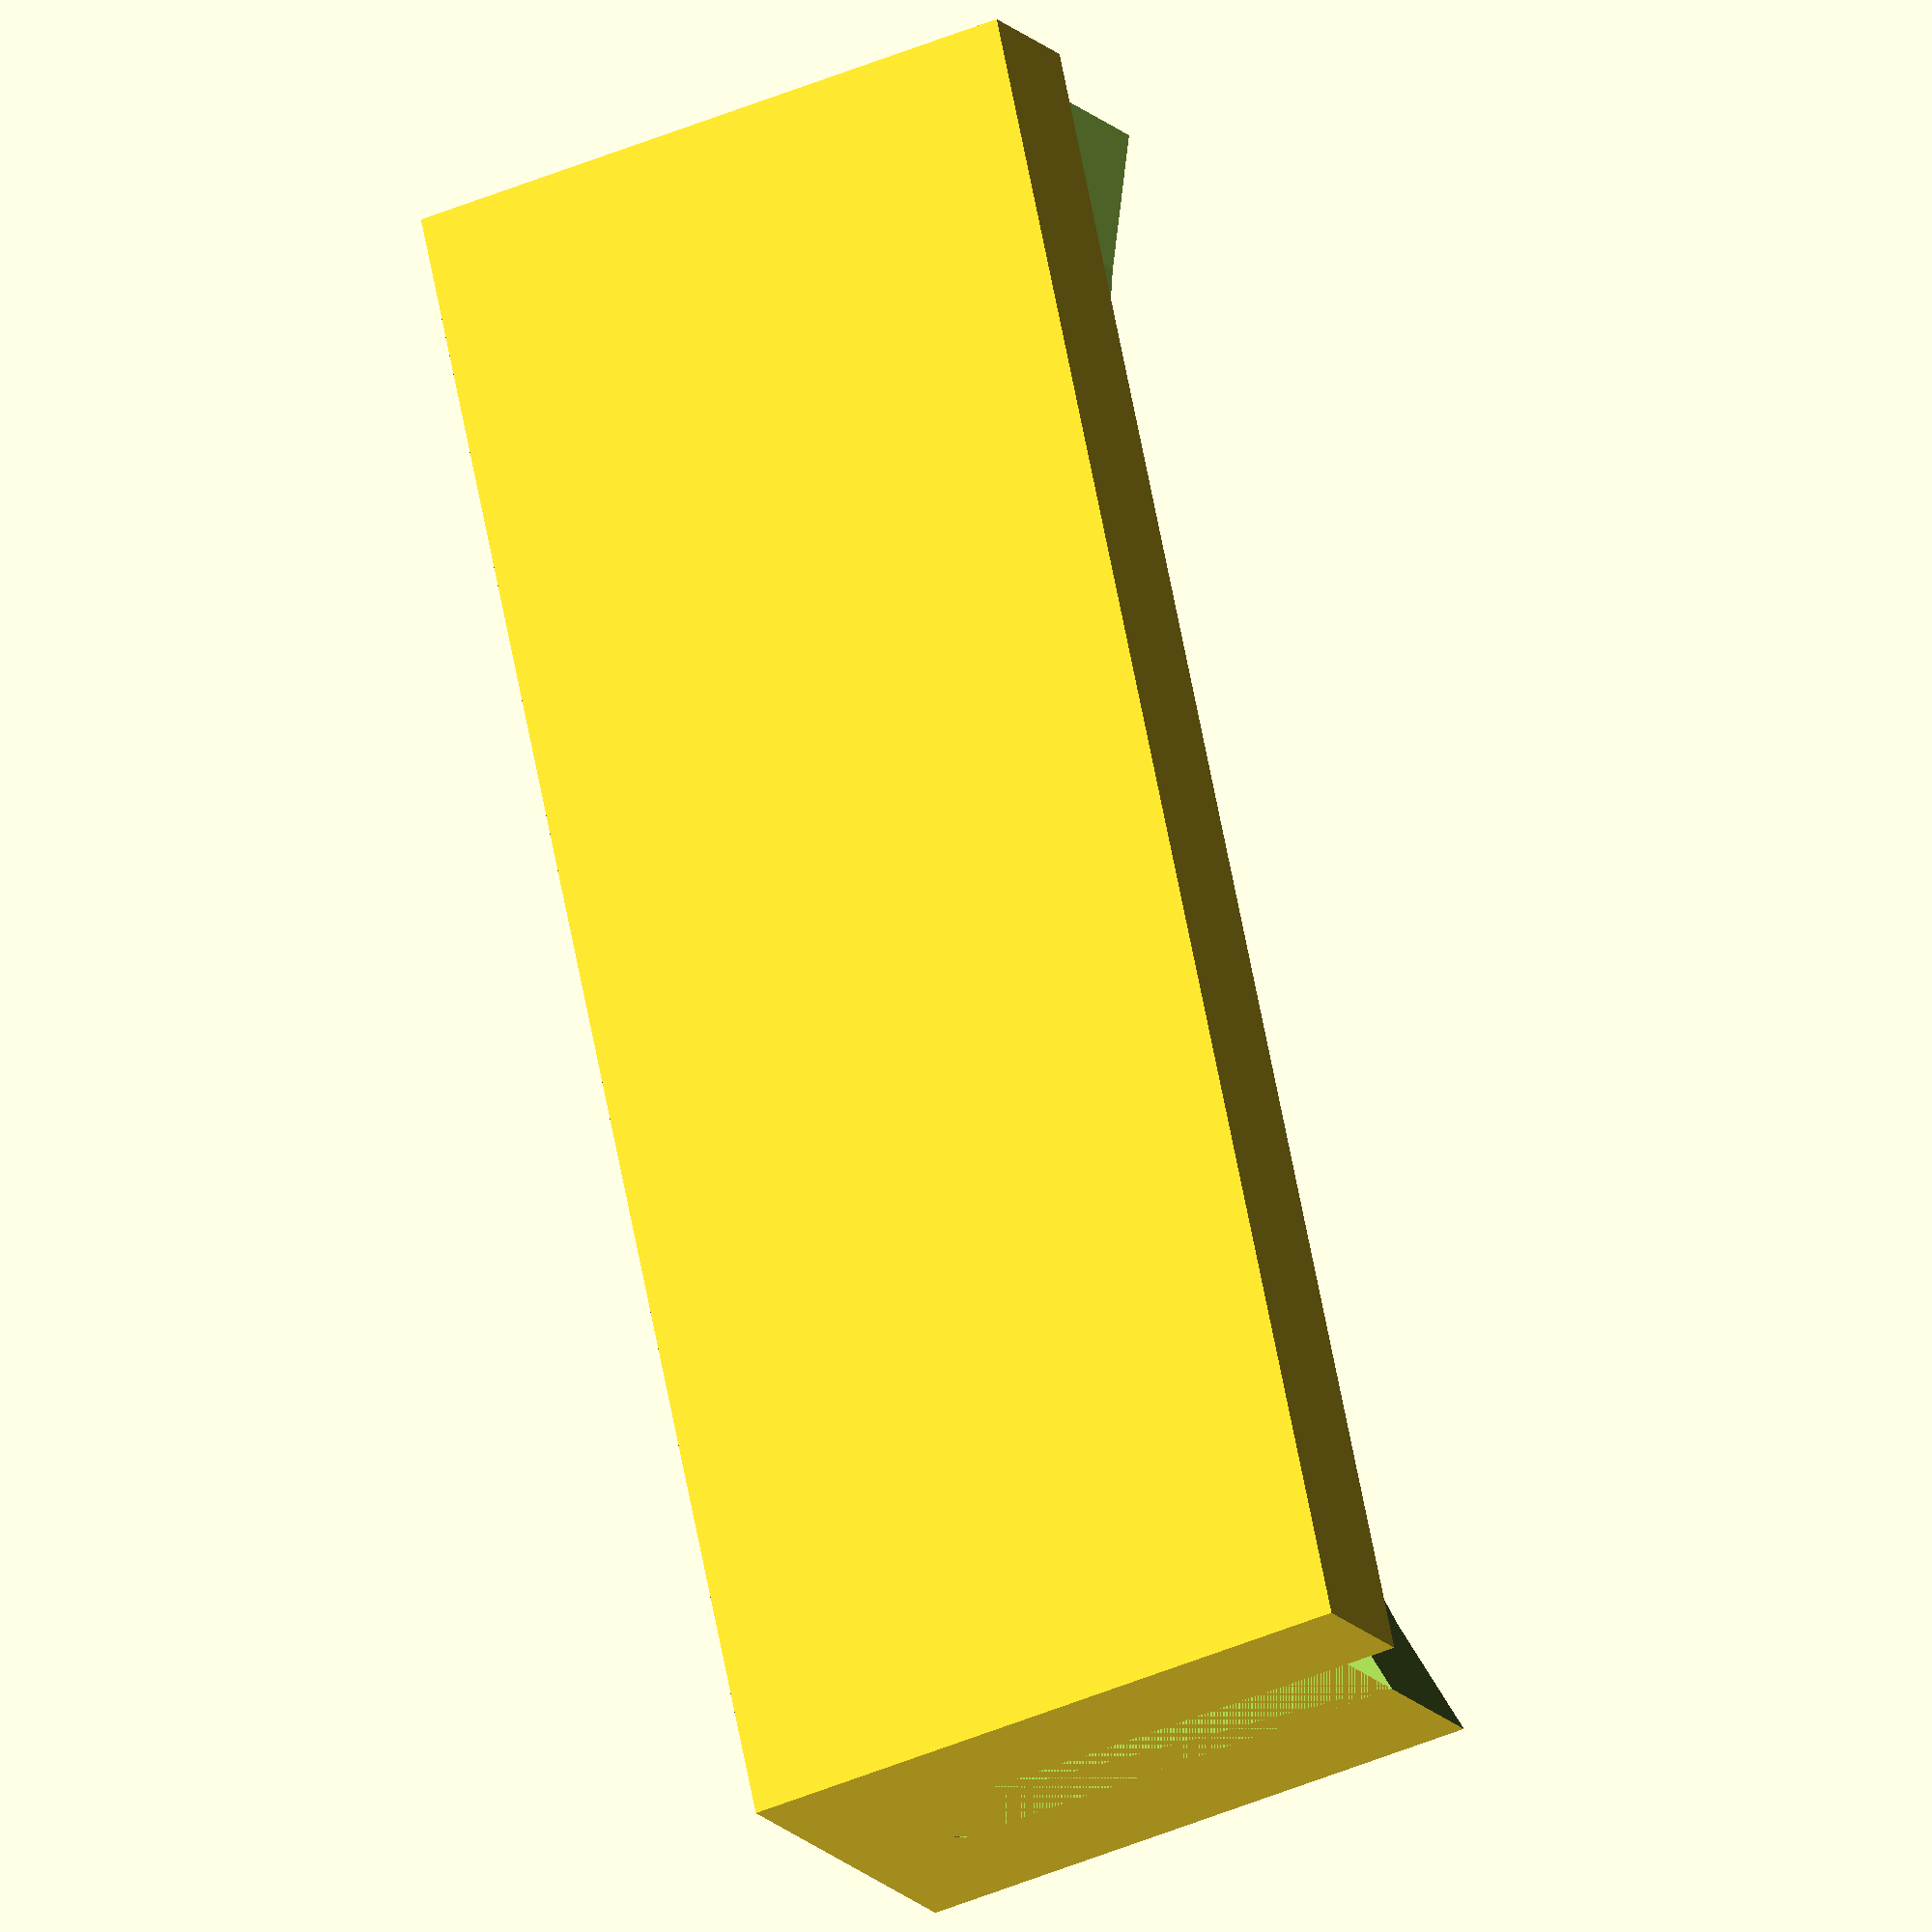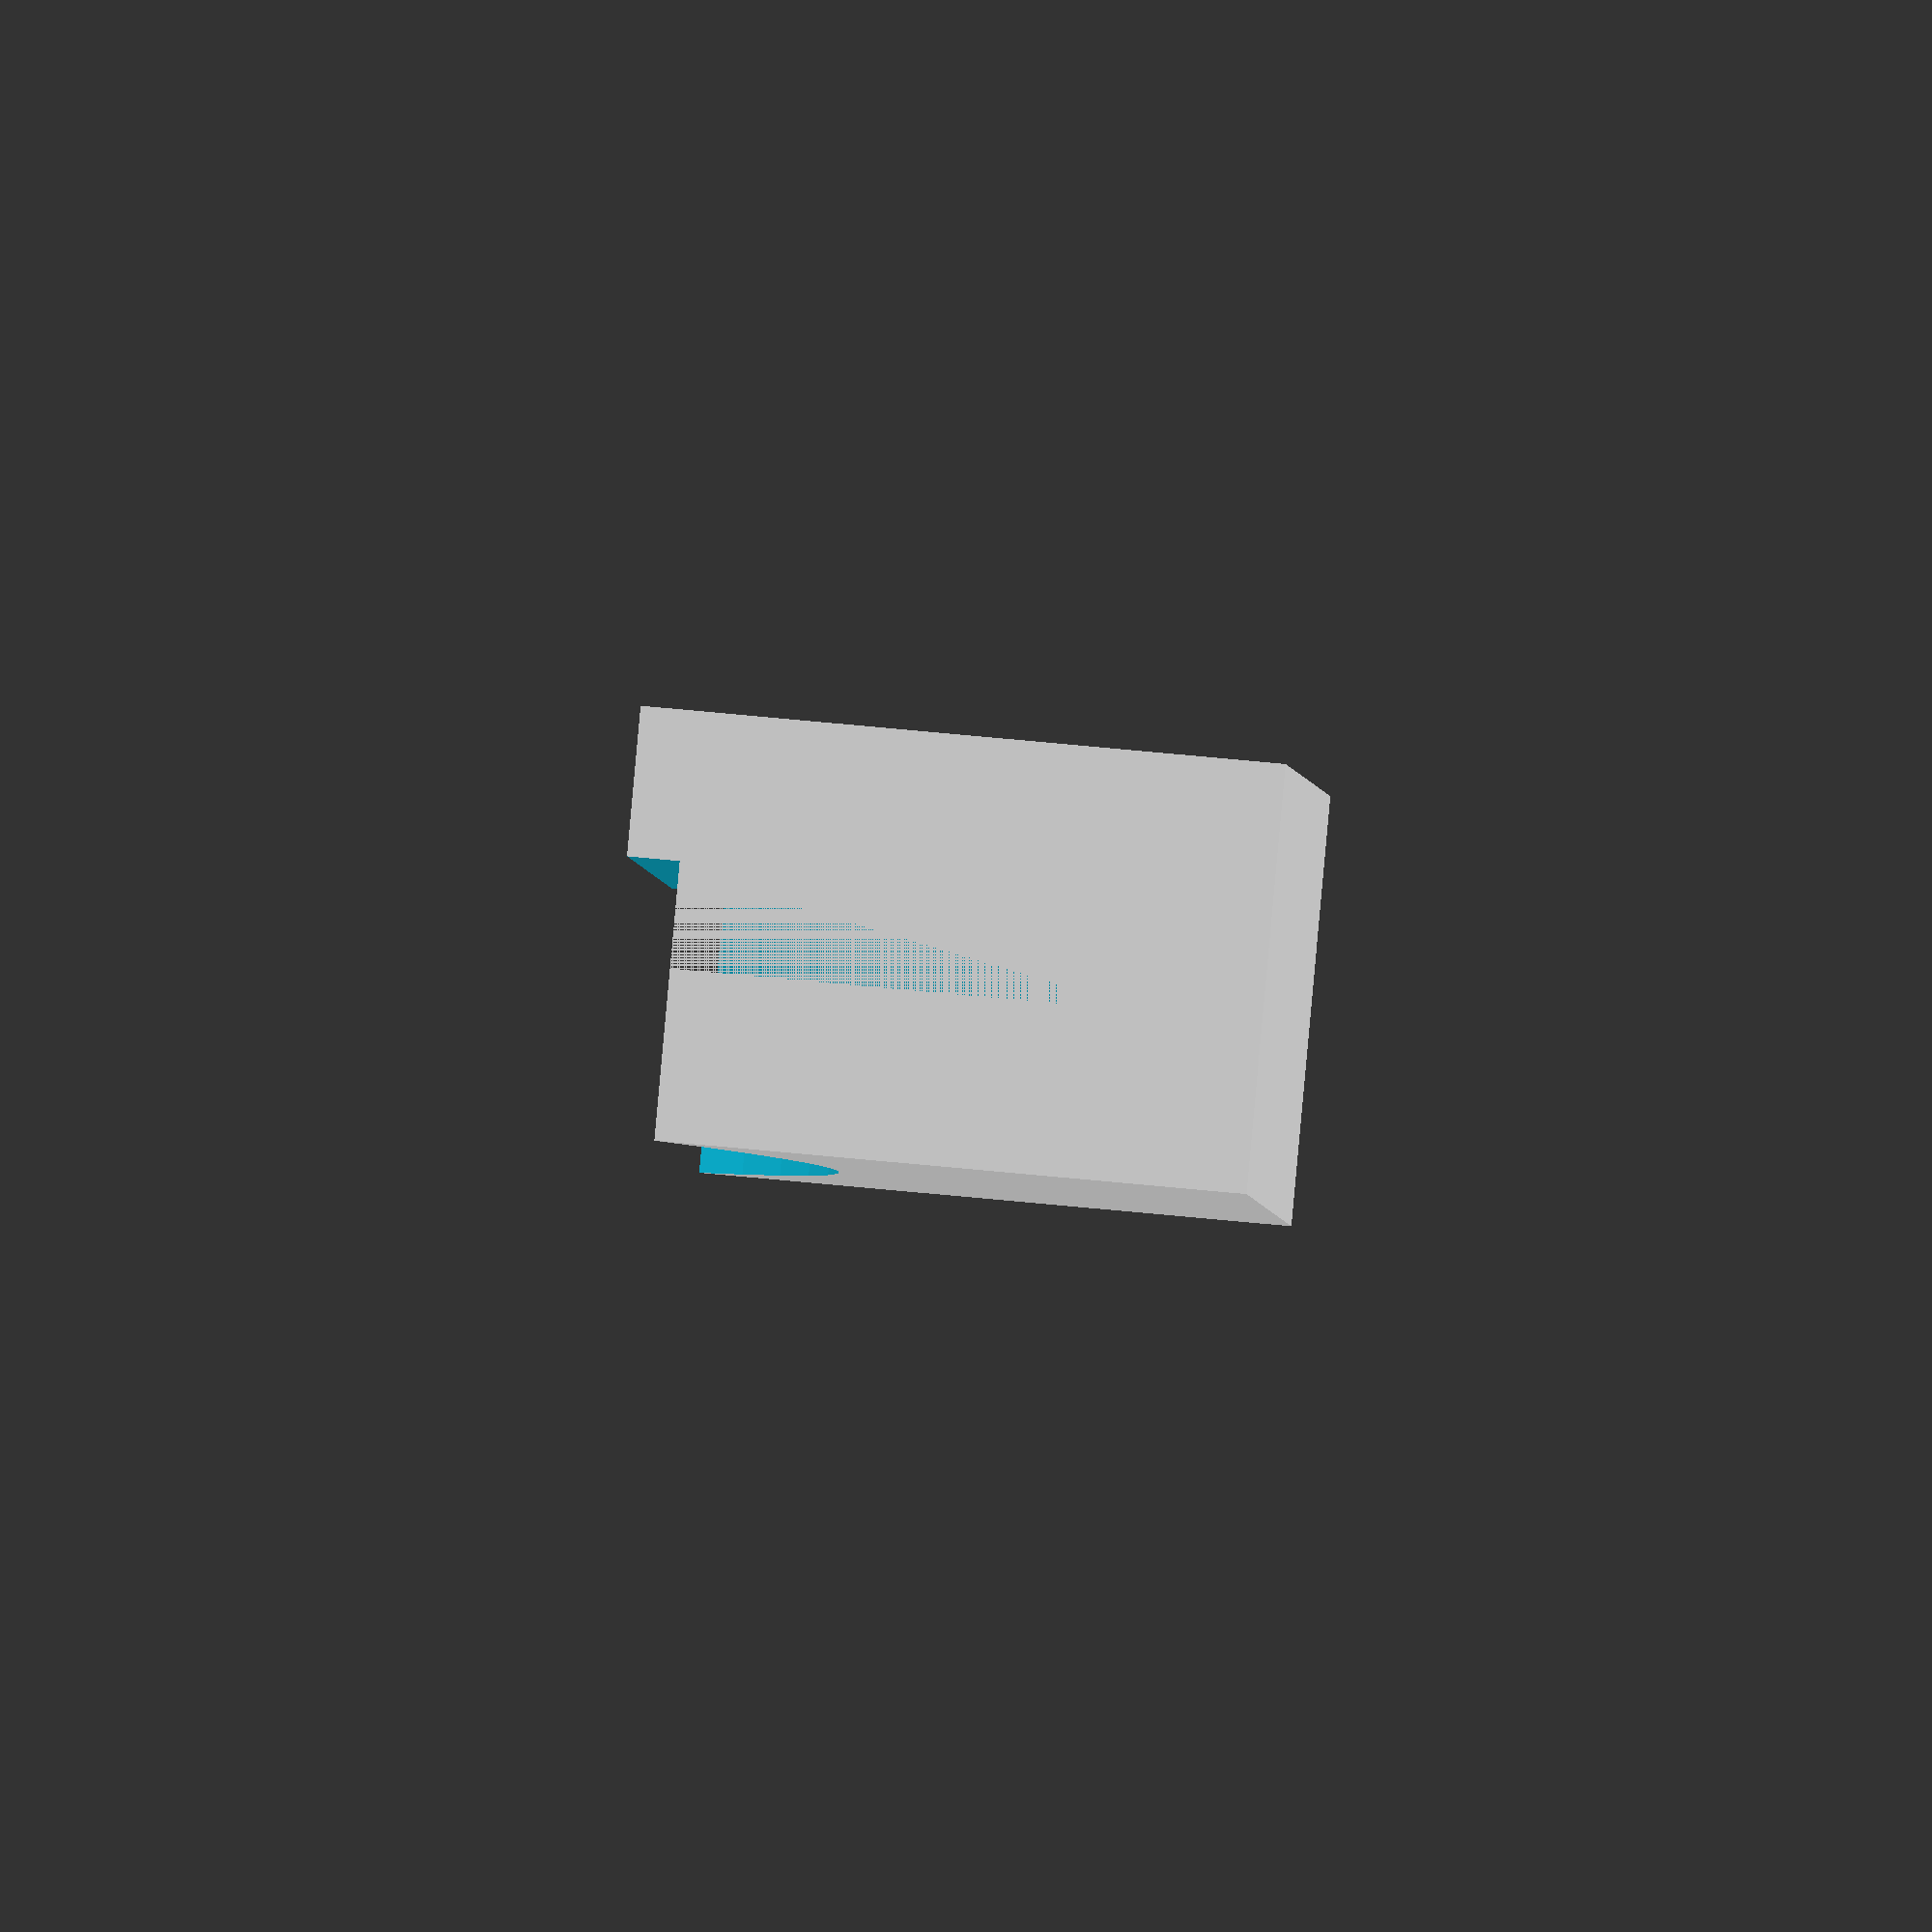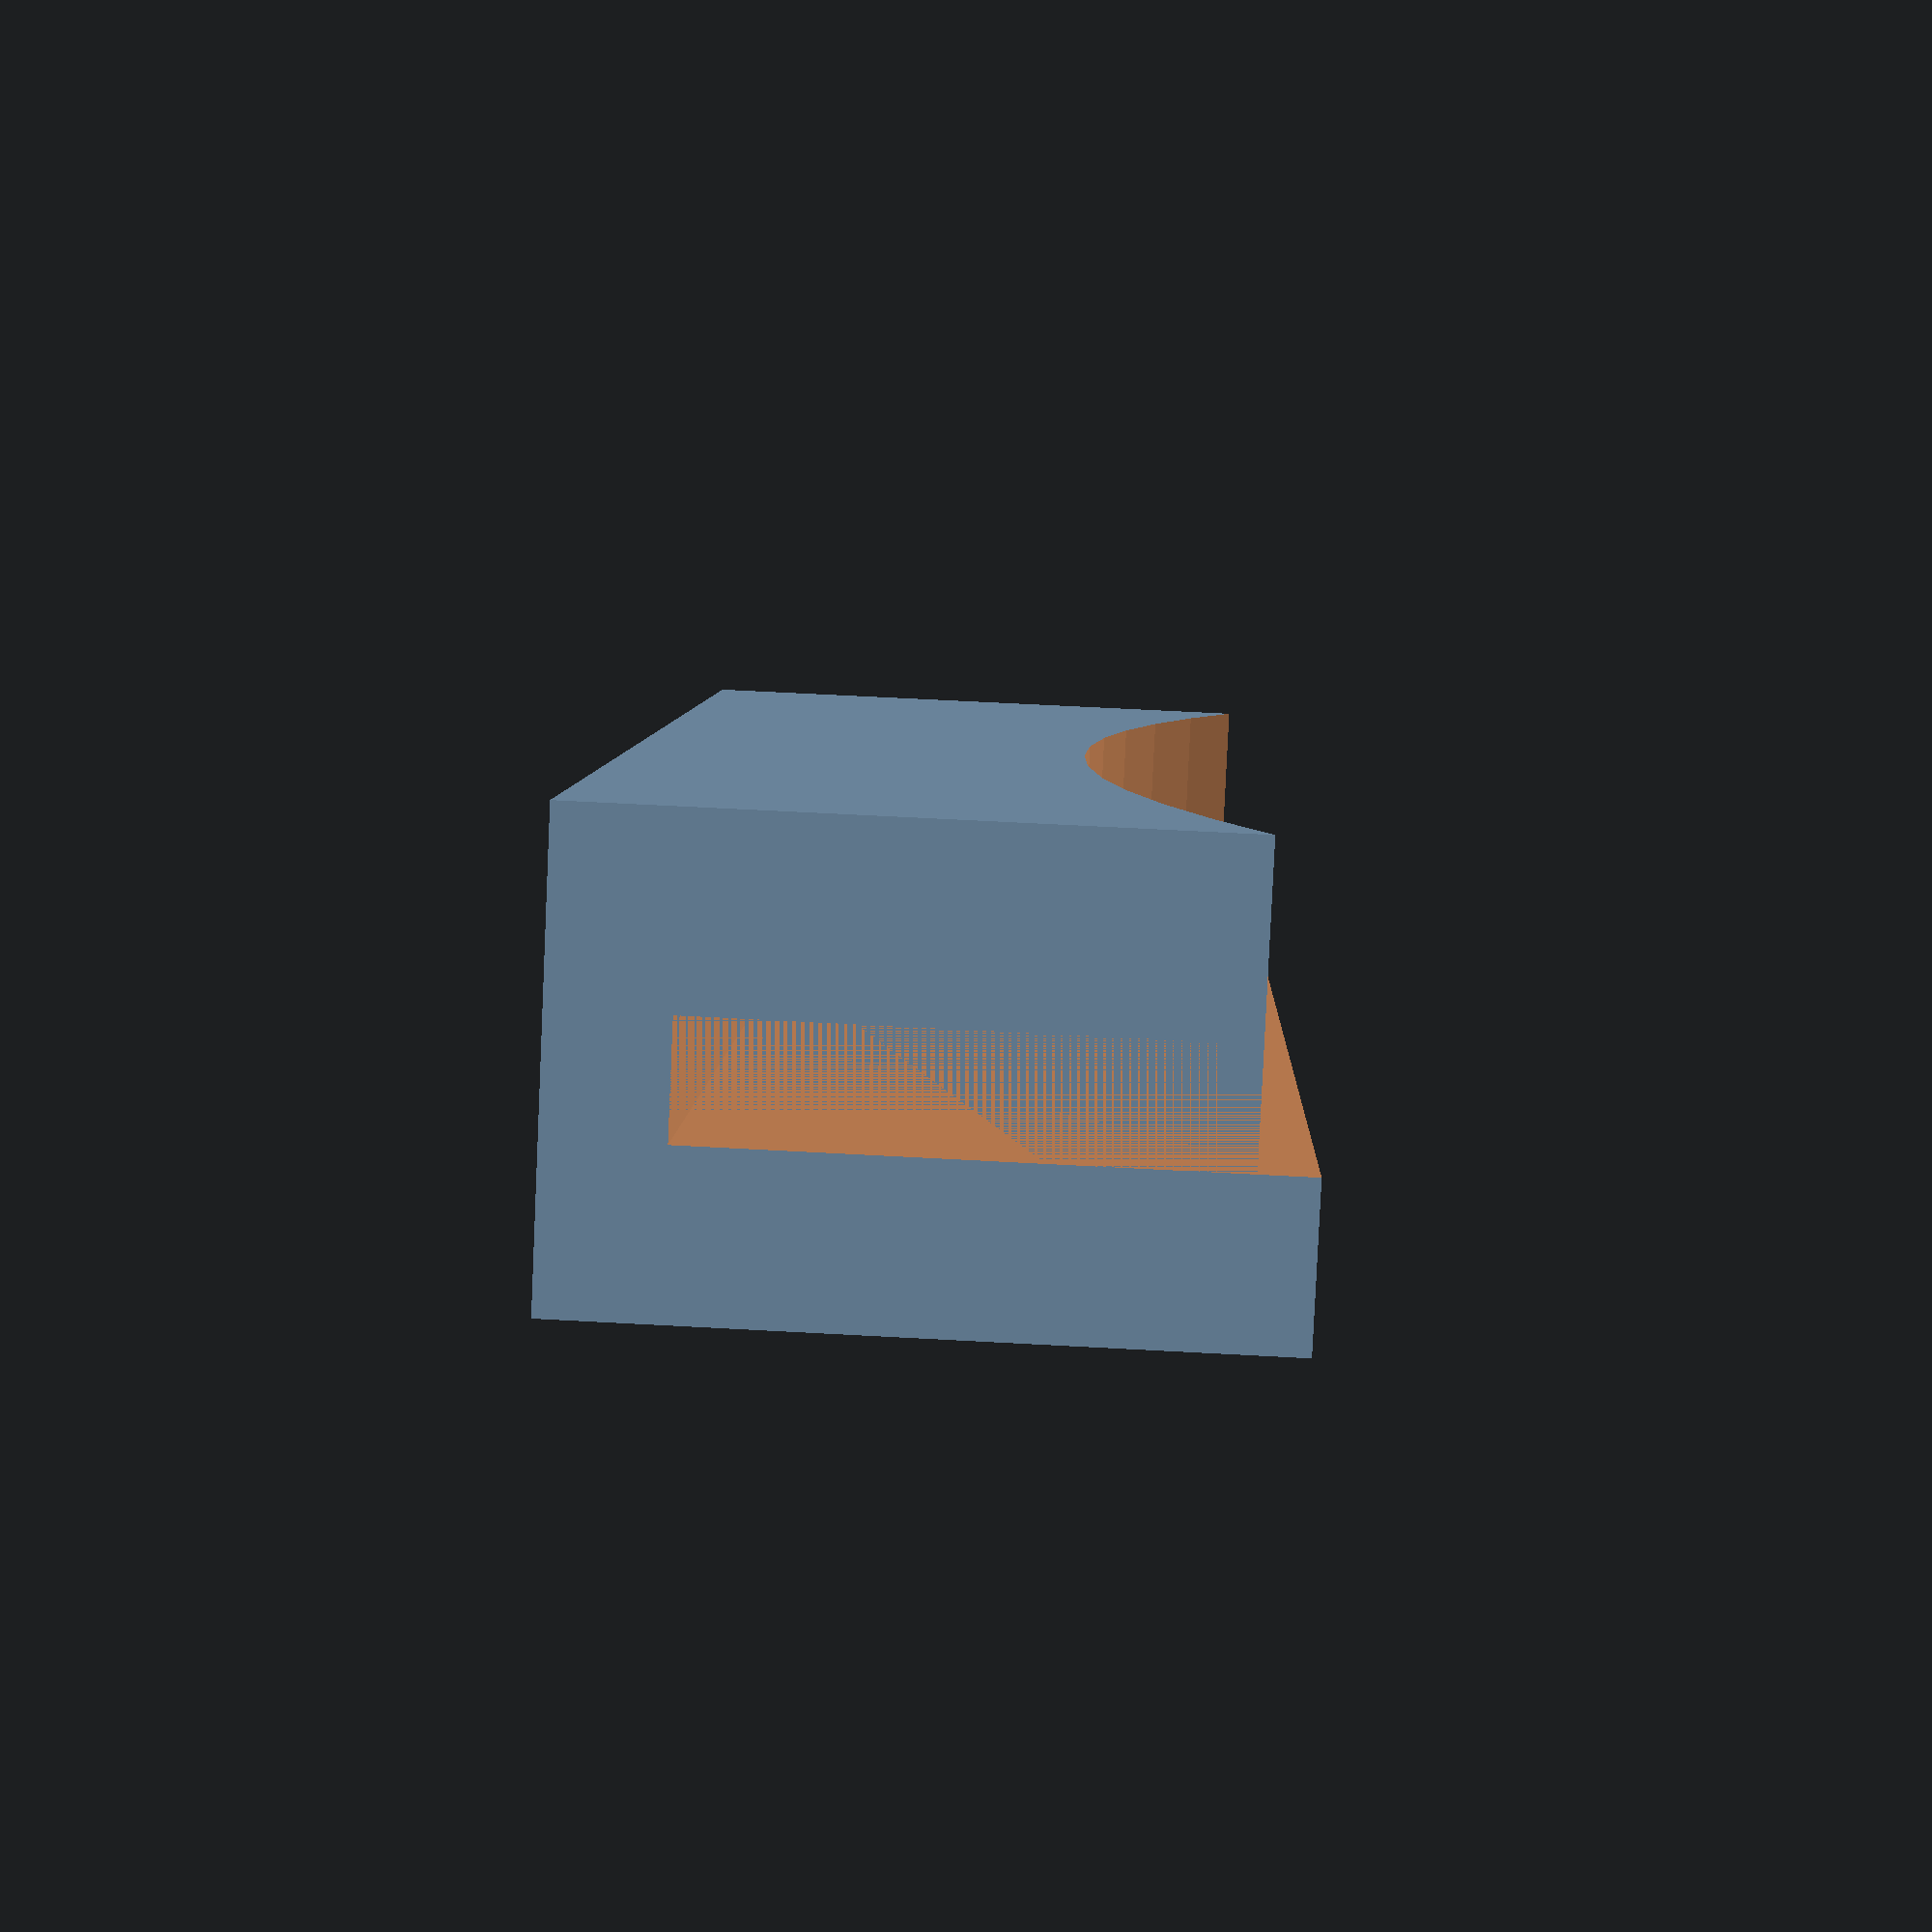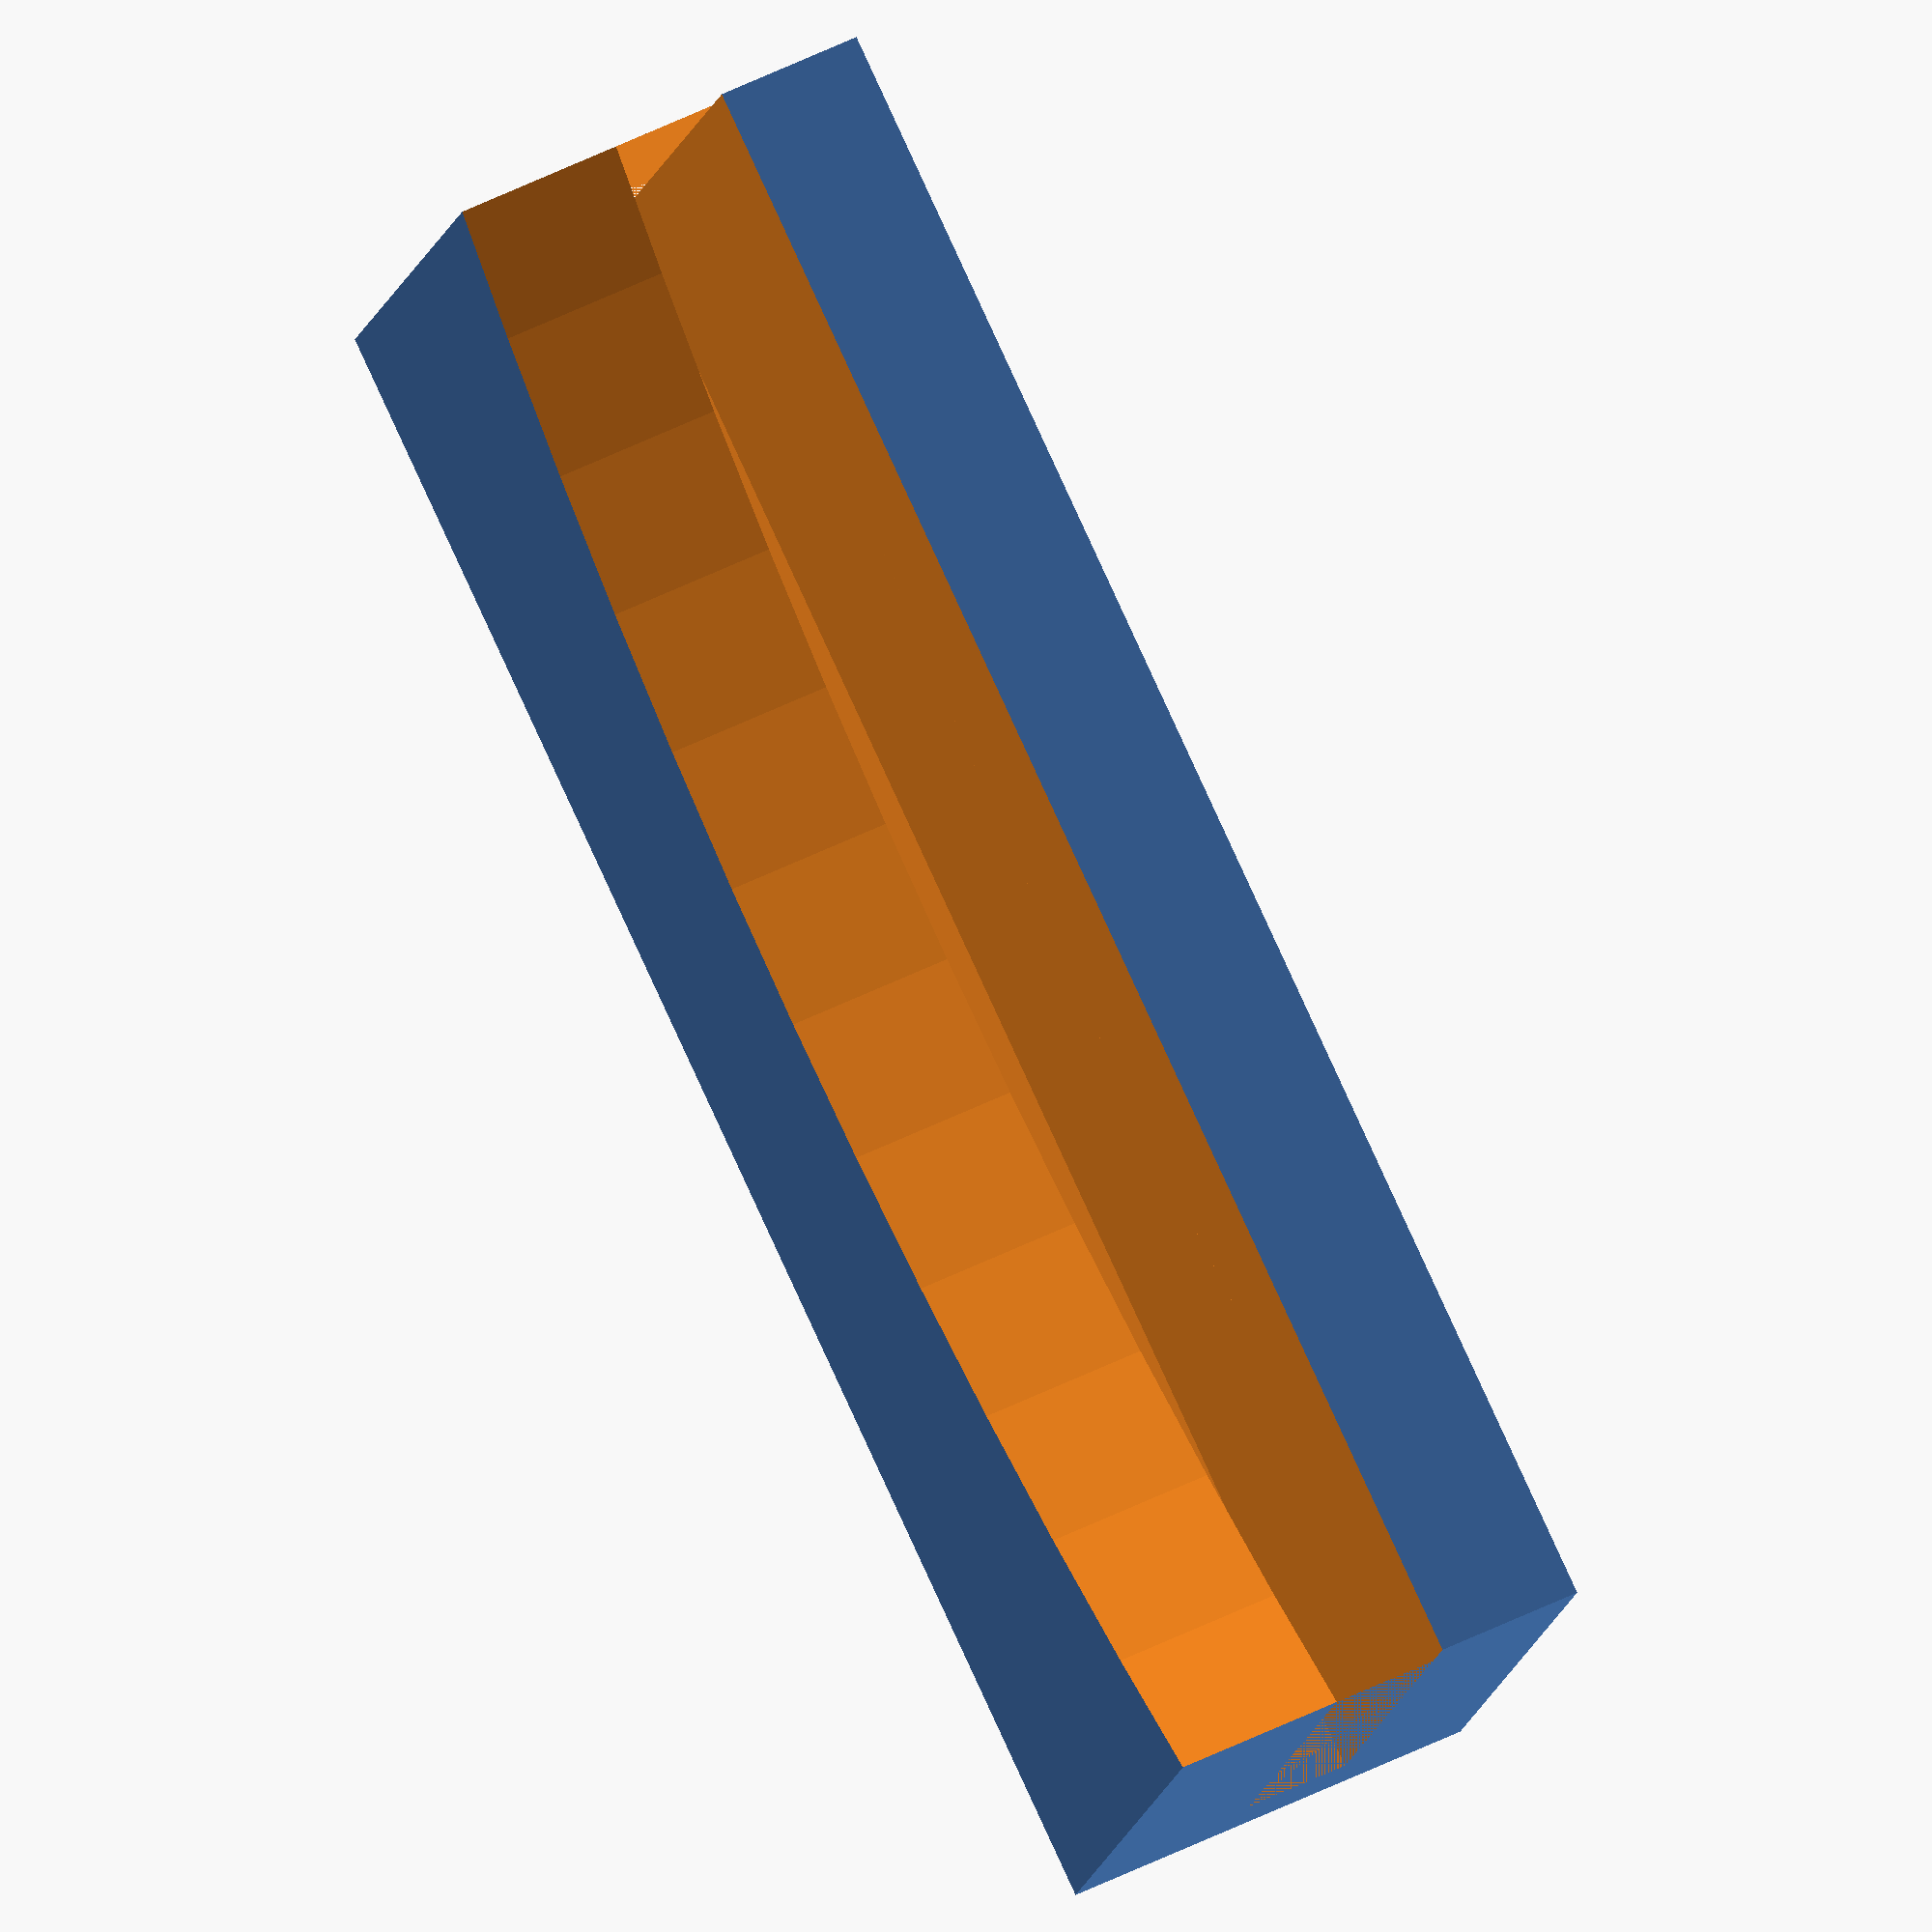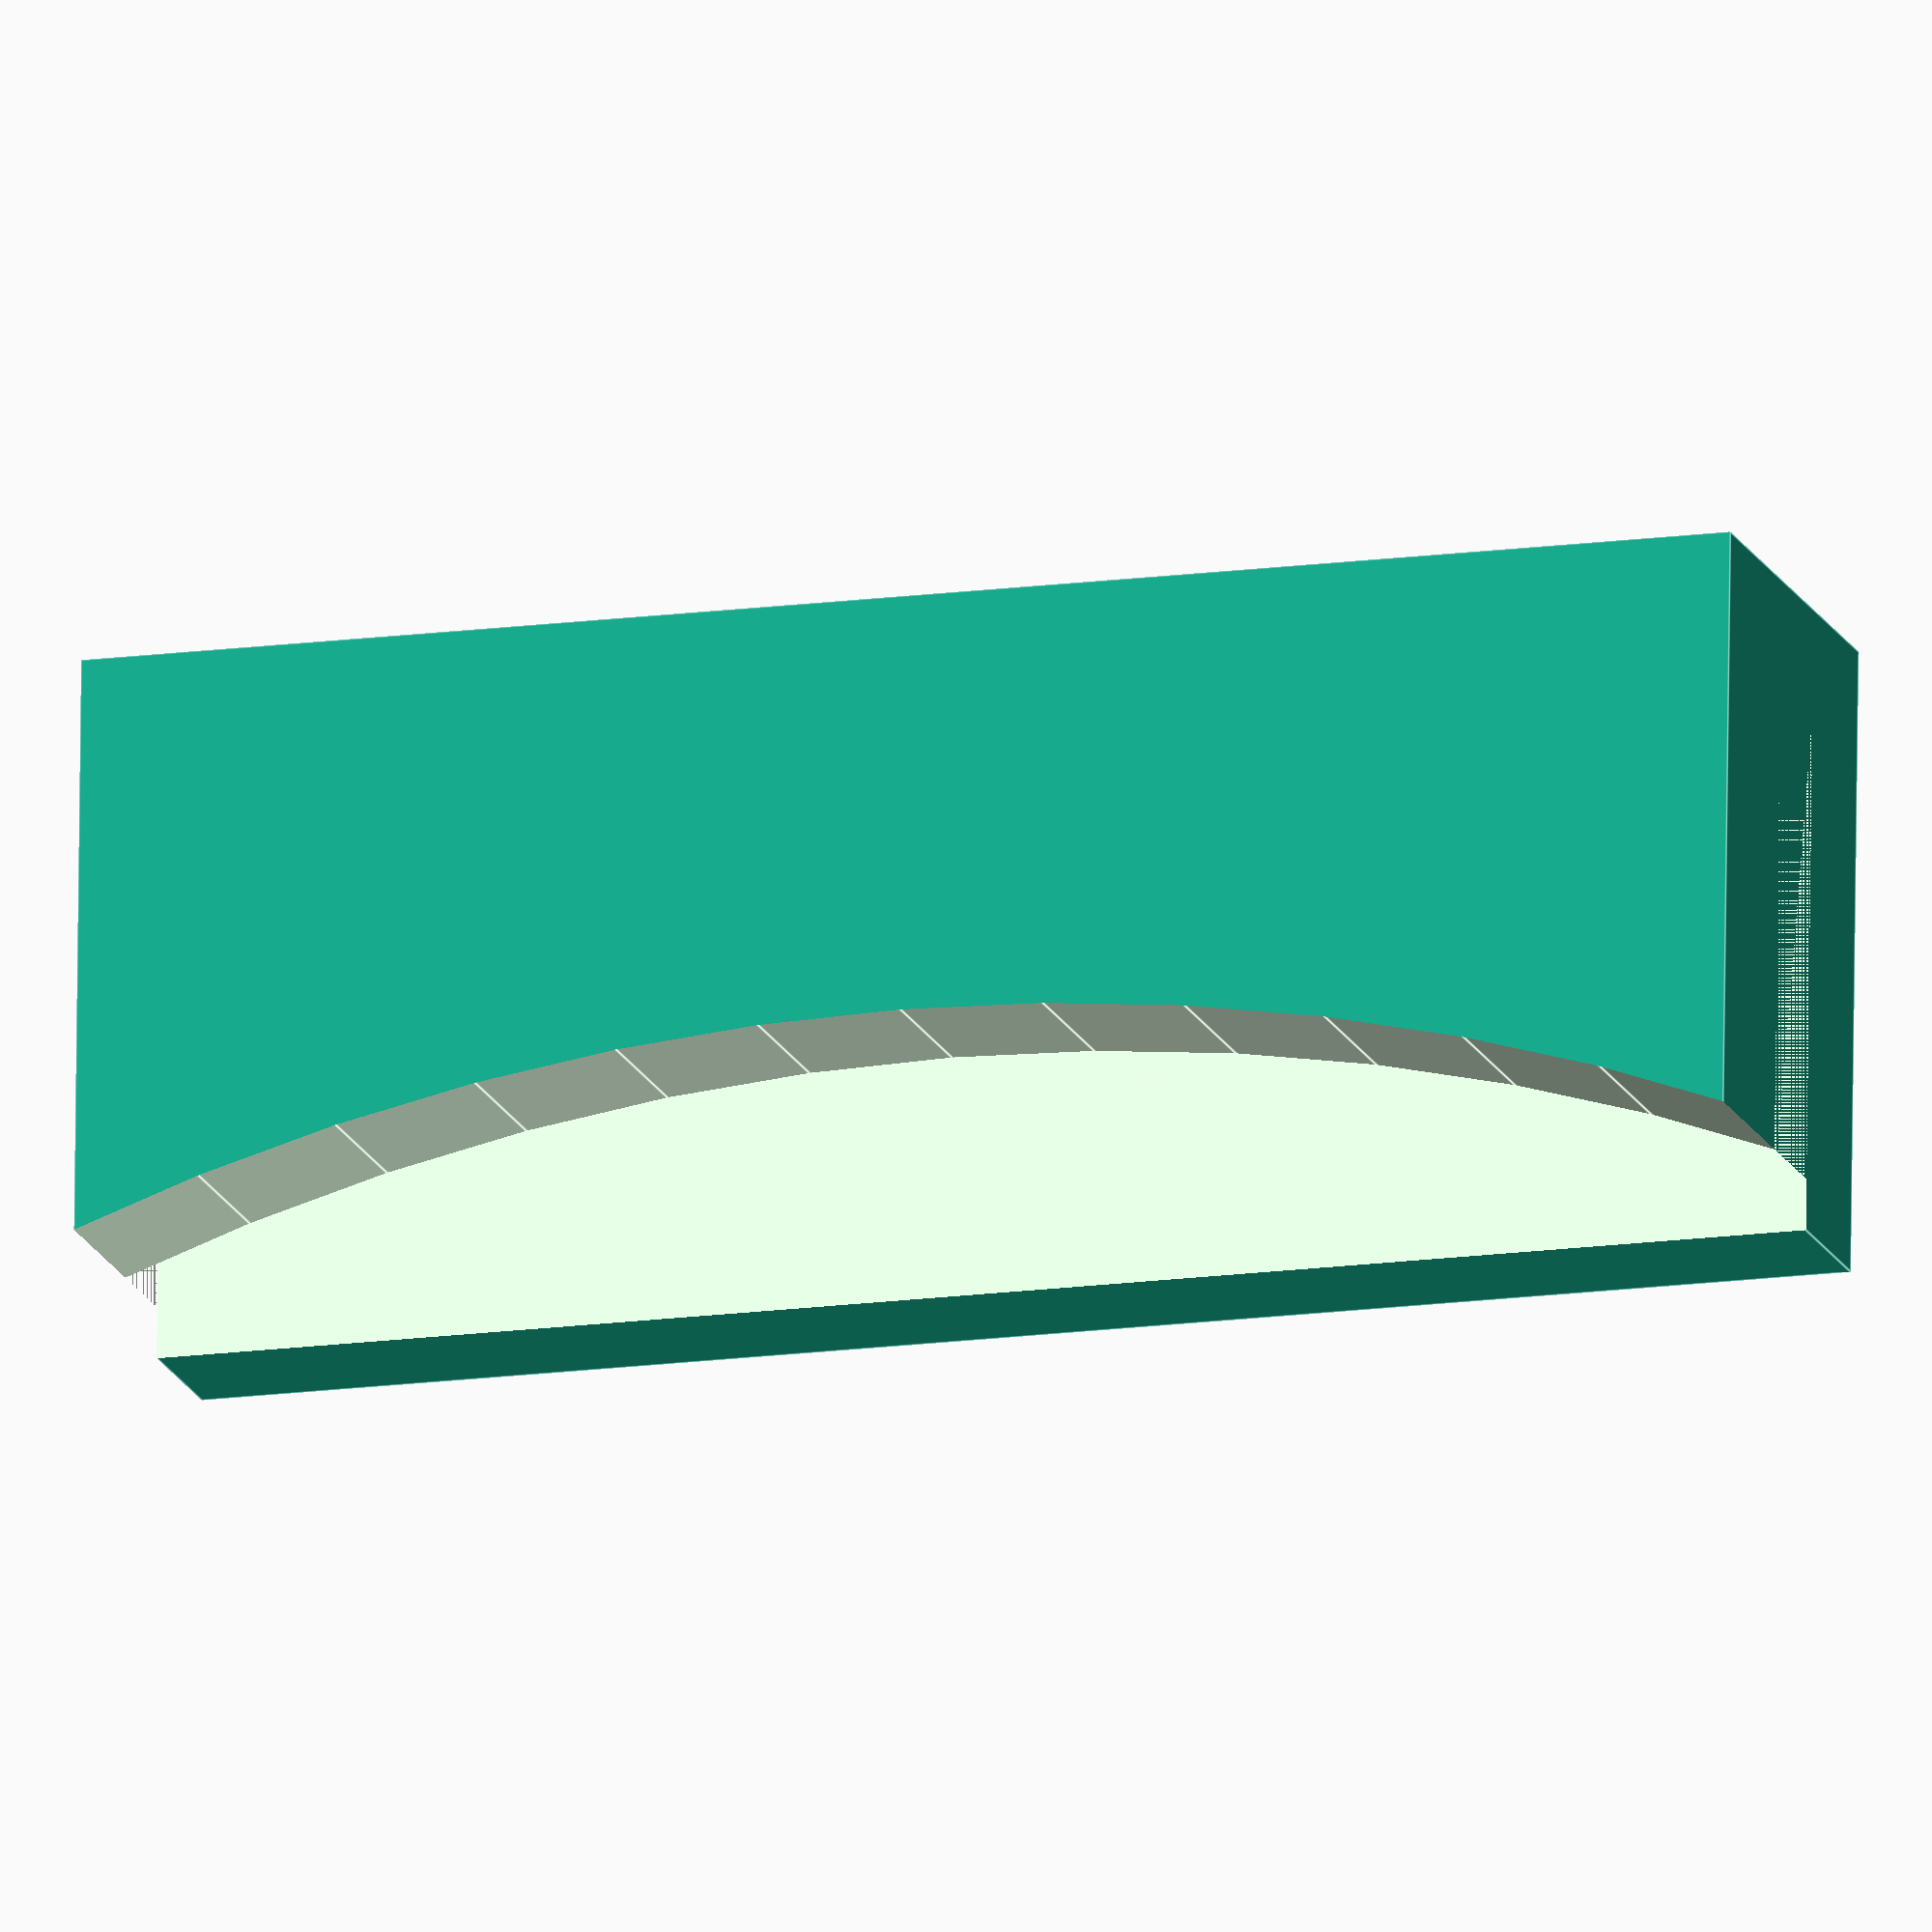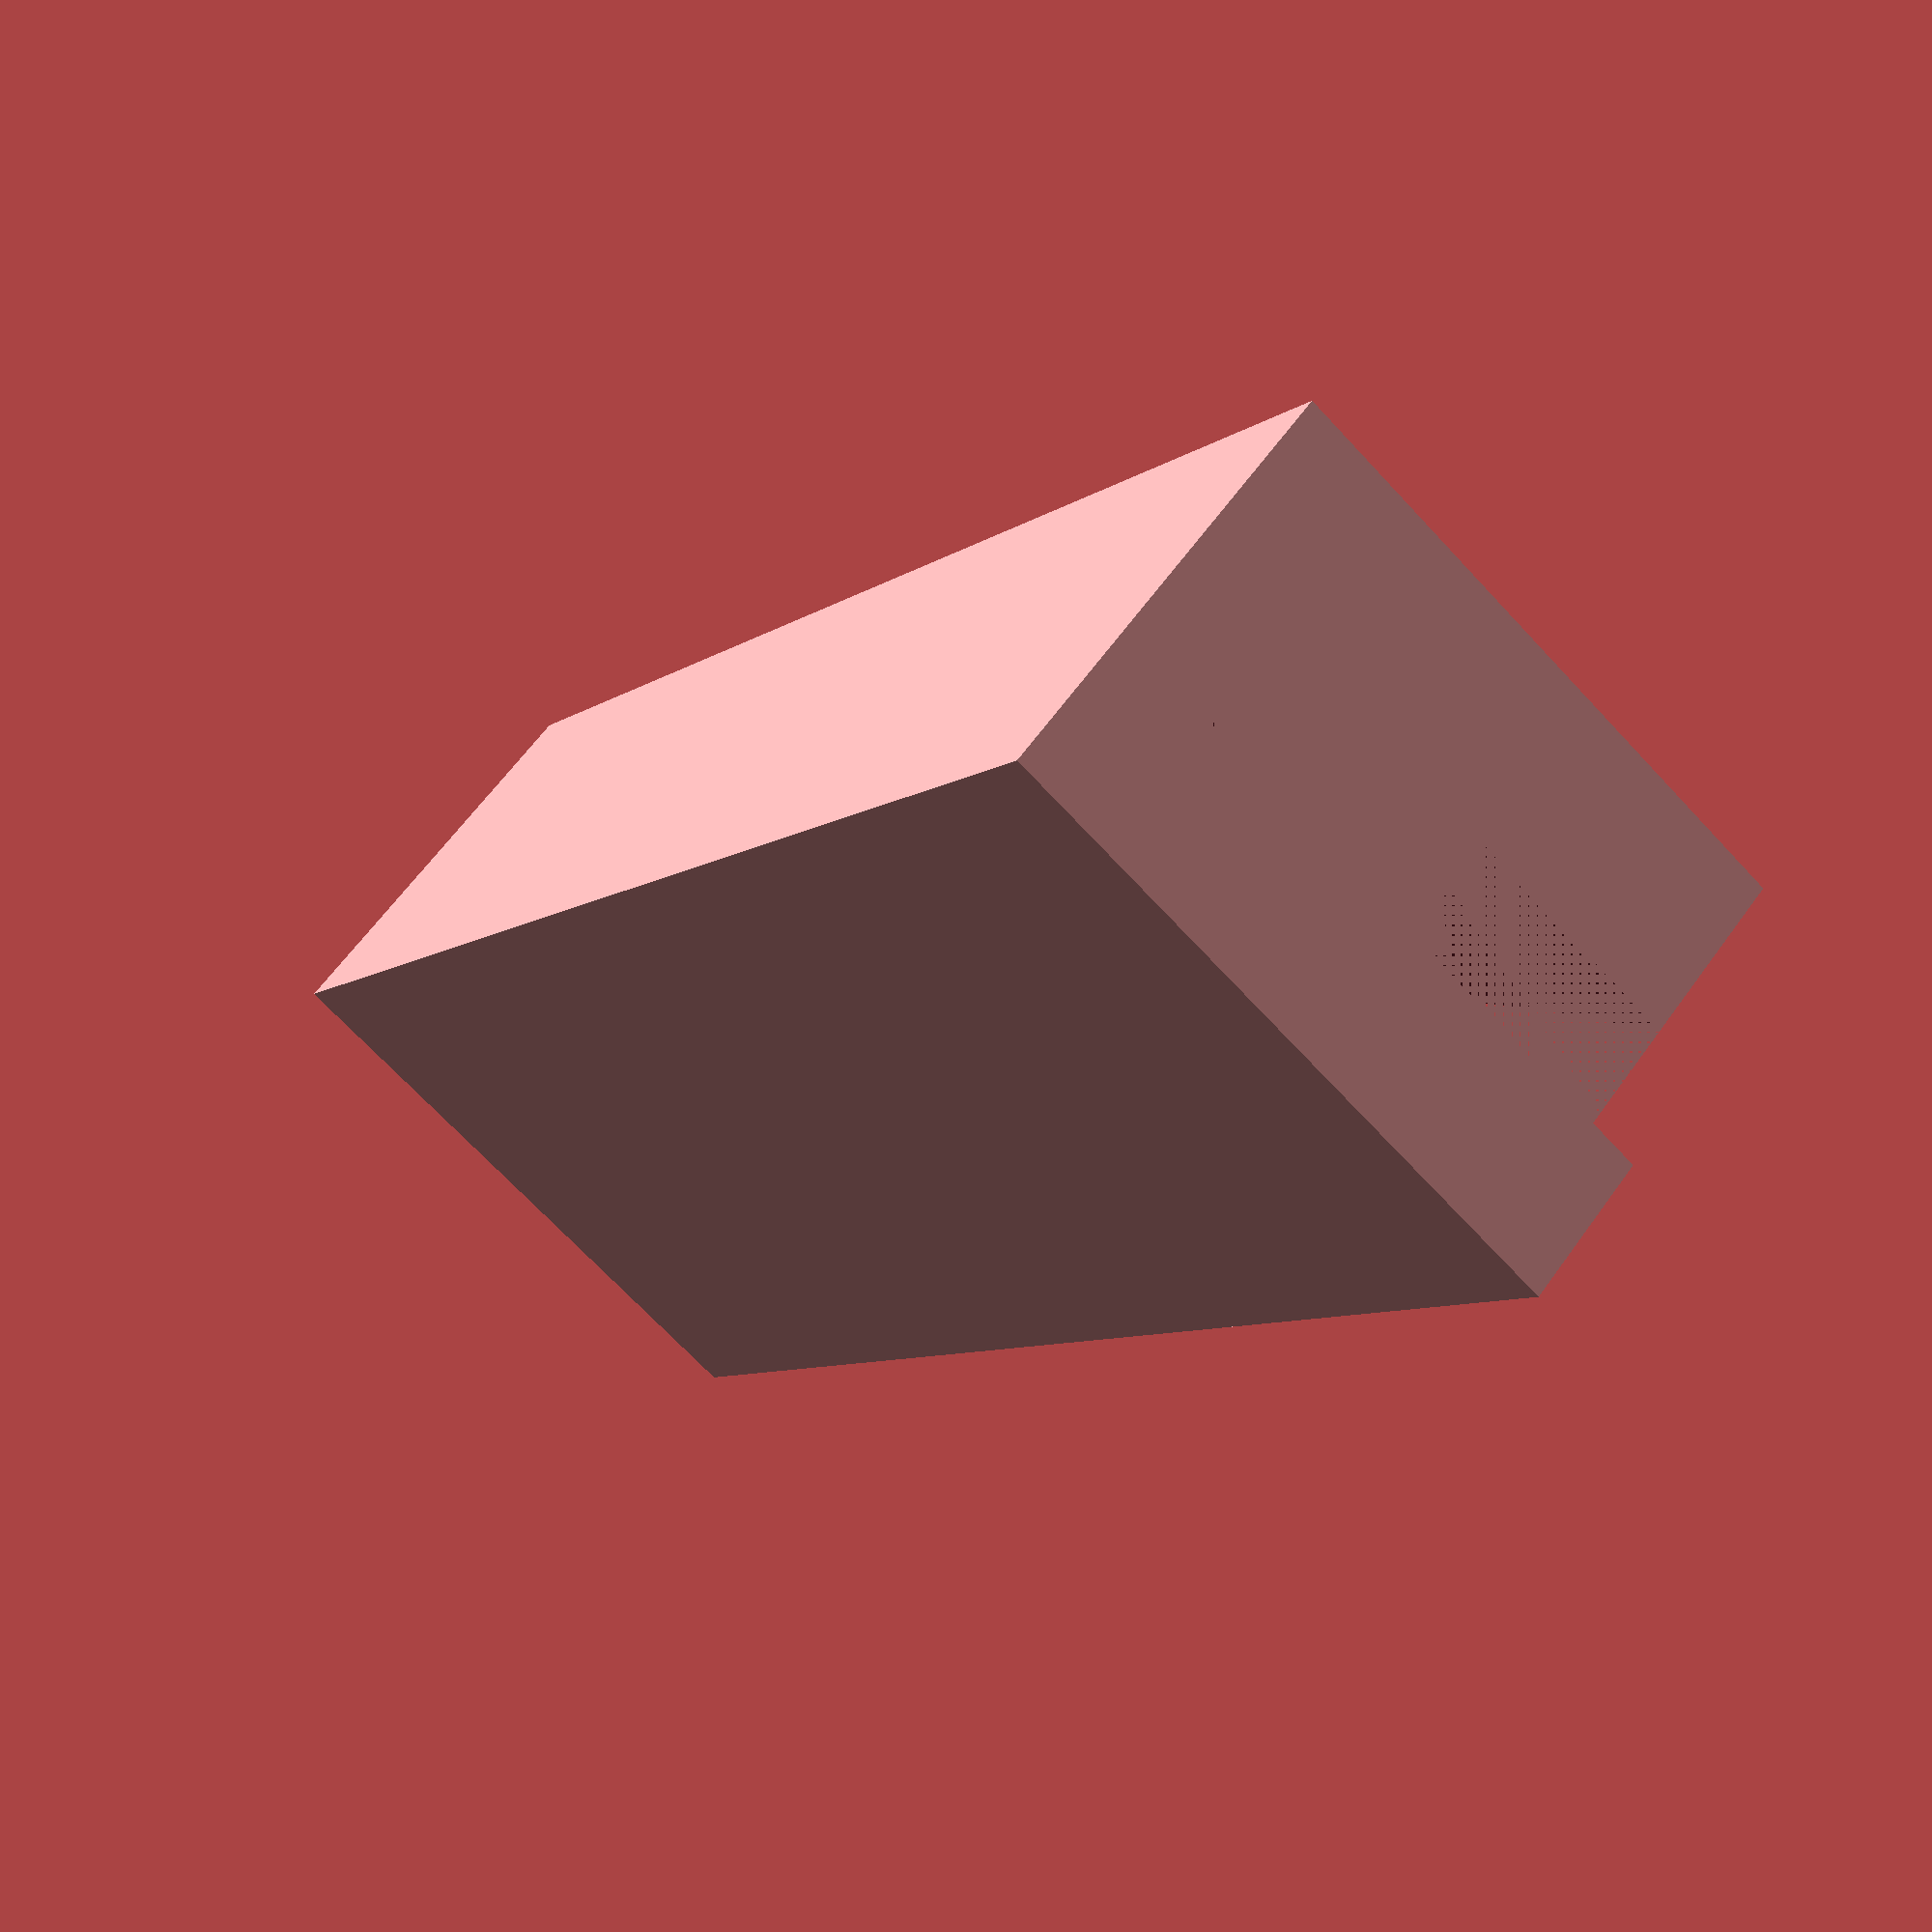
<openscad>
use <MCAD/nuts_and_bolts.scad>;


$fn=100;

module clamp()
{
    difference(){
        translate([-15,-40,0]) cube([30,80,20]);
        translate([-15,-40,7]) cube([25,80,5]);
        translate([-115,0,7]) cylinder(r=110,h=20);
        translate([5, -25,18]) rotate([0,180,0]) boltHole(5,length=20);
        translate([5,  25,18]) rotate([0,180,0]) boltHole(5,length=20);
        translate([5, -25,2]) rotate([0,180,0]) nutHole(5,length=20);
        translate([5,  25,2]) rotate([0,180,0]) nutHole(5,length=20);
        }
    }
    
    translate([0,0,15]) rotate([0,90,0]) clamp();
</openscad>
<views>
elev=222.4 azim=155.0 roll=242.7 proj=o view=solid
elev=107.0 azim=196.0 roll=84.6 proj=o view=wireframe
elev=298.7 azim=325.0 roll=273.2 proj=p view=solid
elev=192.6 azim=334.9 roll=190.4 proj=o view=wireframe
elev=106.7 azim=72.7 roll=179.3 proj=o view=edges
elev=69.6 azim=217.7 roll=222.9 proj=p view=wireframe
</views>
